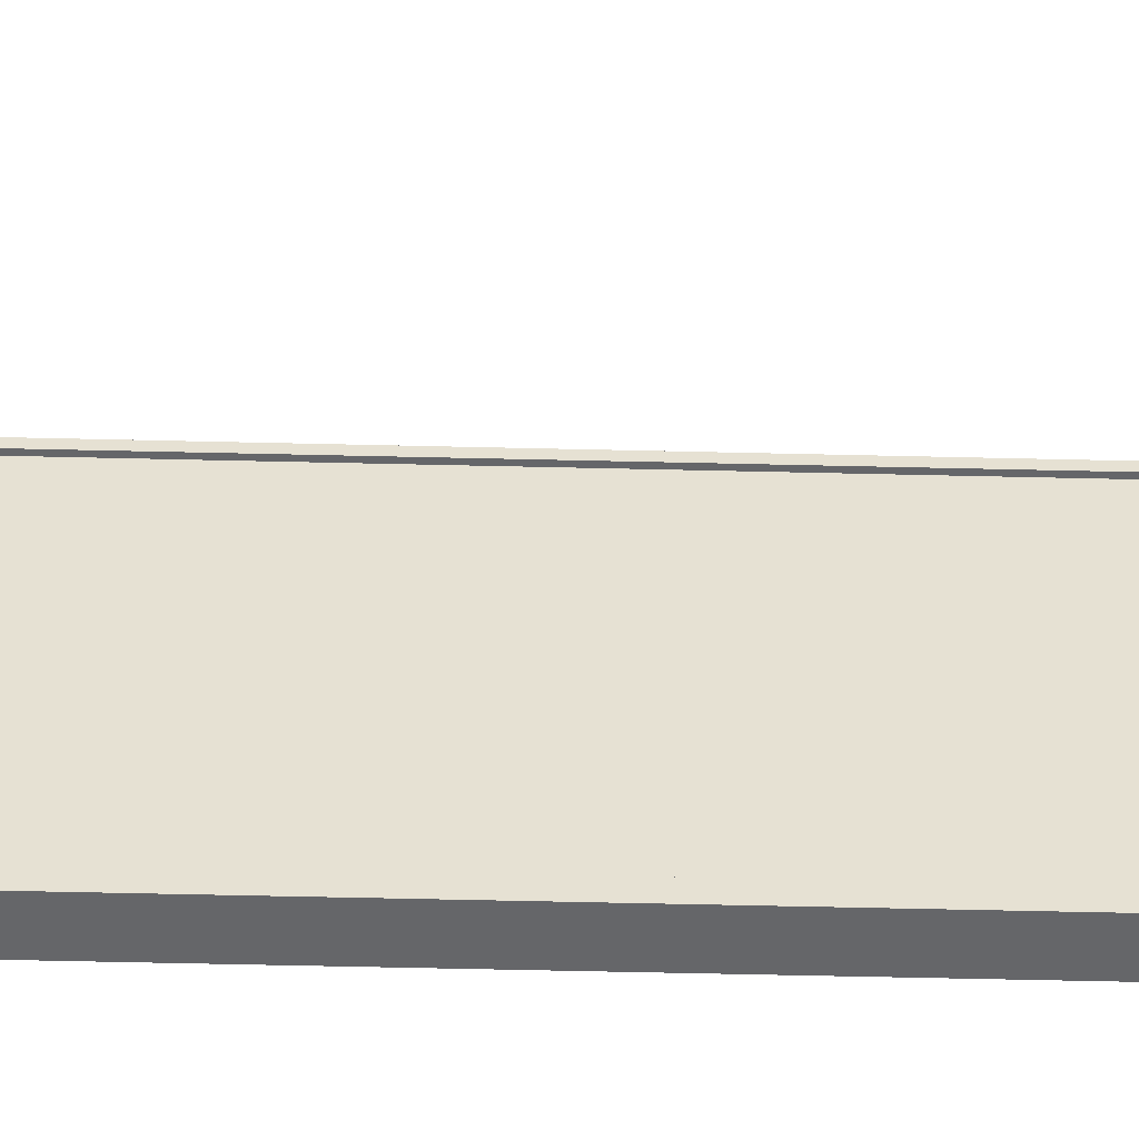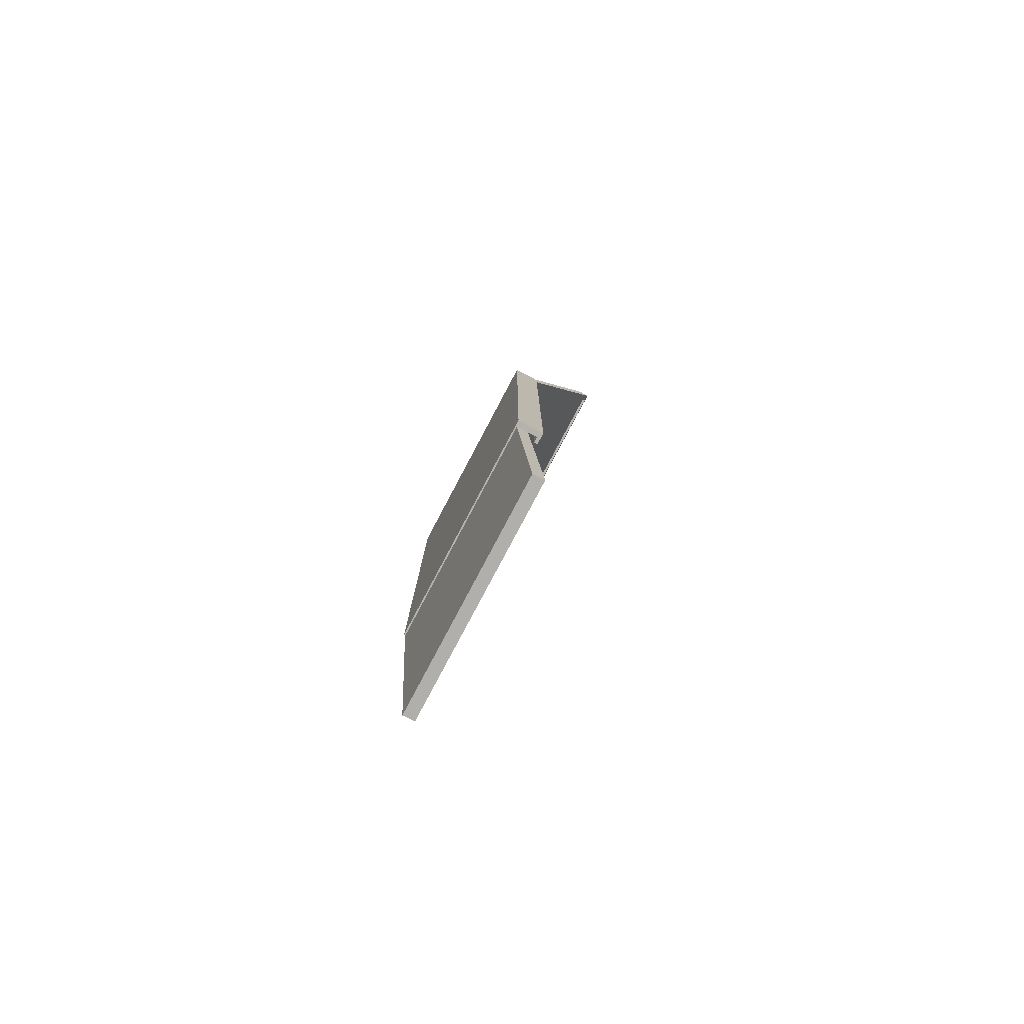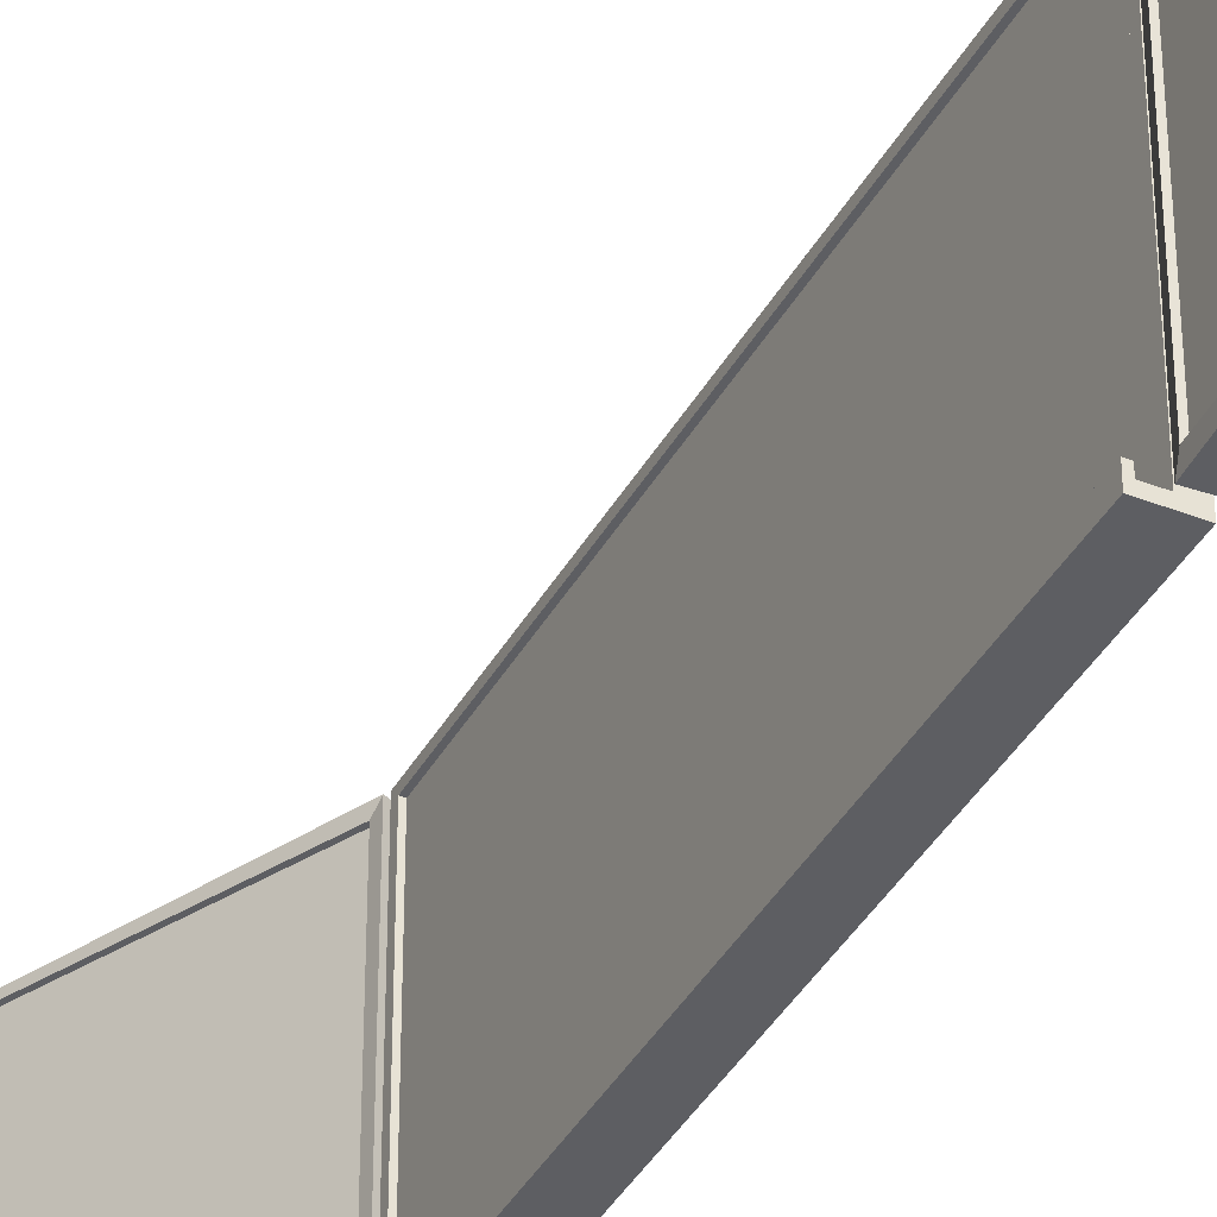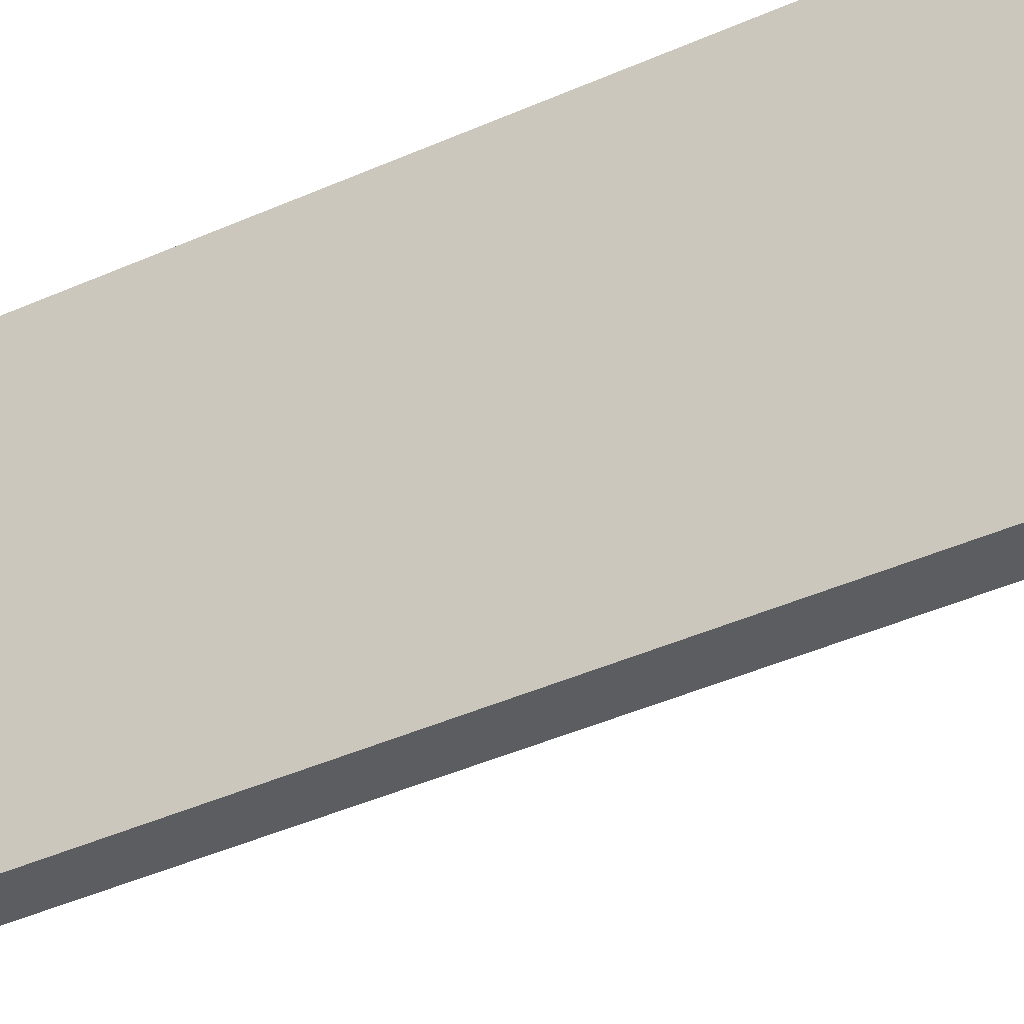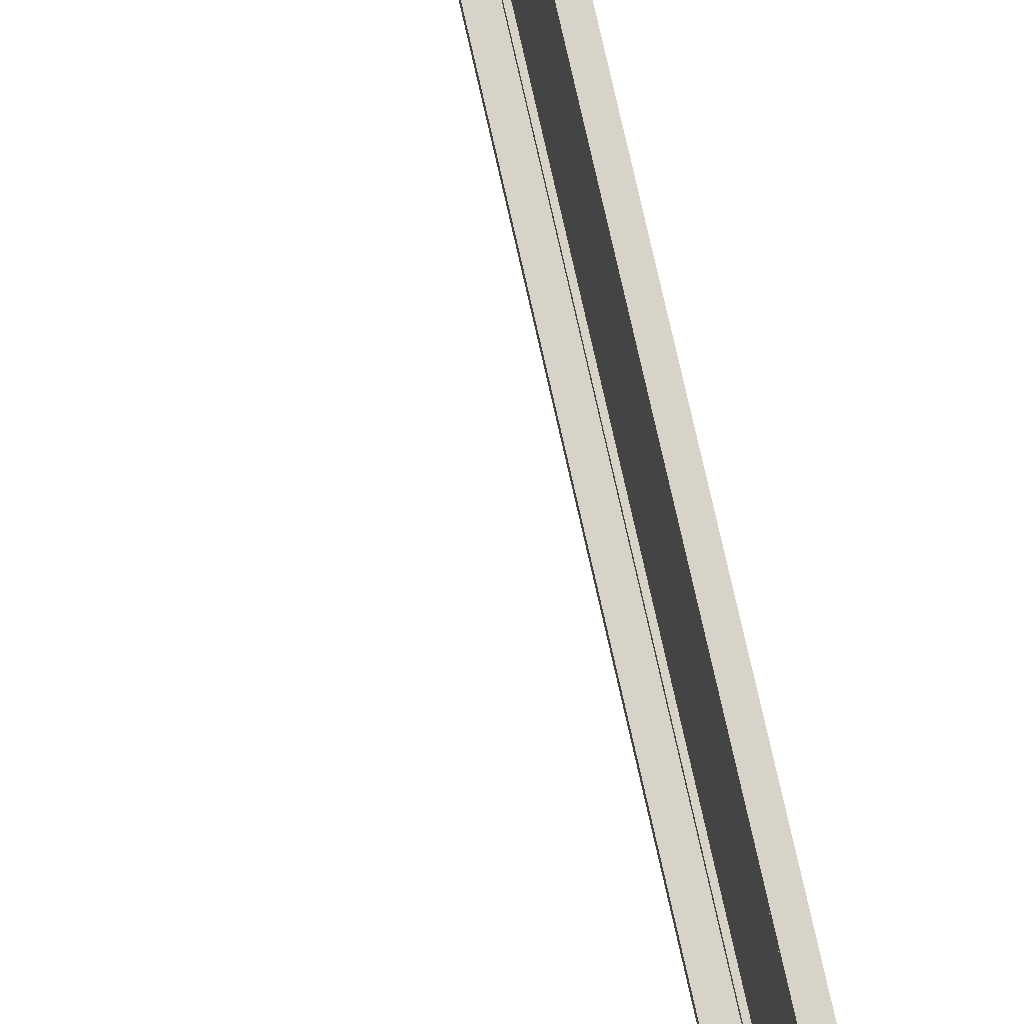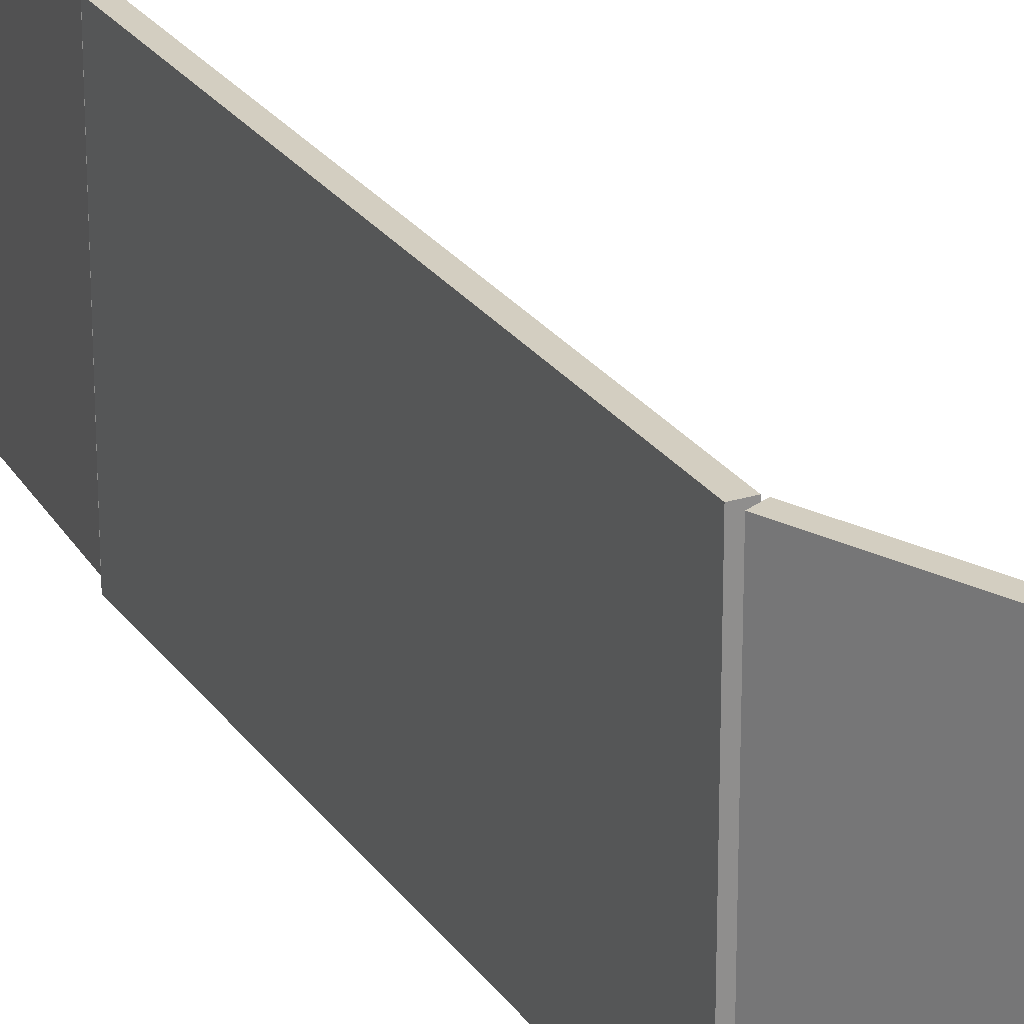
<metadata>
{"format":"obj","ext":"obj","renderer":"f3d","projection":"perspective","resolution":1024,"background":"white","views":[{"elev":-51.9,"azim":88.5,"up":"+Y"},{"elev":-79.5,"azim":-27.9,"up":"+Z"},{"elev":-39.0,"azim":153.6,"up":"+Y"},{"elev":-35.6,"azim":-58.3,"up":"+Y"},{"elev":76.5,"azim":167.4,"up":"+Y"},{"elev":25.3,"azim":-26.8,"up":"+Y"}]}
</metadata>
<code>
o Cube.002
v 0.3124 3.993 -7.918
v 0.1638 3.993 -4.171
v 0.1531 4.092 -8.051
v -0.07823 4.092 -4.058
v 0.3124 0.2967 -7.918
v -0.07823 0.1924 -4.058
v 0.1638 0.2967 -4.171
v 0.1531 0.1924 -8.051
v 0.3527 4.092 -8.039
v 0.1214 4.092 -4.046
v 0.3527 0.1924 -8.039
v 0.1214 0.1924 -4.046
v 0.2625 3.993 -7.921
v 0.1139 3.993 -4.174
v 0.2625 0.2967 -7.921
v 0.1139 0.2967 -4.174
v 0.1 3.993 -3.9
v 0.1 0.0924 -4
v 0.1 3.993 3.9
v 0.1 0.0924 4
v -0.1 4.092 -4
v -0.1 0.0924 -4
v -0.1 4.092 4
v -0.1 0.0924 4
v 0.1 0.2967 -3.9
v -0.1 0.1924 4
v 0.1 0.2967 3.9
v -0.1 0.1924 -4
v 0.35 0.1924 -4
v 0.35 0.0924 -4
v 0.35 0.1924 4
v 0.35 0.0924 4
v 0.2875 0.1924 4
v 0.2875 0.1924 -4
v 0.2875 0.0924 4
v 0.2875 0.0924 -4
v 0.35 0.2924 -4
v 0.35 0.2924 4
v 0.2875 0.2924 4
v 0.2875 0.2924 -4
v 0.1 4.092 -4
v 0.1 4.092 4
v 0.1 0.1924 -4
v 0.1 0.1924 4
v 0.05 3.993 -3.9
v 0.05 3.993 3.9
v 0.05 0.2967 -3.9
v 0.05 0.2967 3.9
v 0.1458 3.993 4.171
v 1.761 3.993 7.555
v -0.05692 4.092 4.128
v 1.6 4.092 7.769
v 0.1458 0.2967 4.171
v 1.6 0.1924 7.769
v 1.761 0.2967 7.555
v -0.05692 0.1924 4.128
v 0.1251 4.092 4.045
v 1.782 4.092 7.686
v 0.1251 0.1924 4.045
v 1.782 0.1924 7.686
v 0.1003 3.993 4.191
v 1.715 3.993 7.576
v 0.1003 0.2967 4.191
v 1.715 0.2967 7.576
v -0.1 0.0924 3.8
v 0.1 4.092 3.8
v -0.1 4.092 3.8
v 0.1 0.0924 3.8
v 0.1 0.1924 3.8
v -0.1 0.1924 3.8
v 0.35 0.0924 3.8
v 0.35 0.1924 3.8
v 0.2875 0.0924 3.8
v 0.2875 0.1924 3.8
v 0.35 0.2924 3.8
v 0.2875 0.2924 3.8
v 0.1 3.993 3.705
v 0.1 0.2967 3.705
v 0.05 3.993 3.705
v 0.05 0.2967 3.705
v 0.2079 4.092 4.227
v 0.0259 4.092 4.31
v 0.2079 0.1924 4.227
v 0.0259 0.1924 4.31
v 0.2266 3.993 4.34
v 0.2266 0.2967 4.34
v 0.1811 3.993 4.361
v 0.1811 0.2967 4.361
f 9 3 4 10
f 12 10 4 6
f 6 4 3 8
f 2 7 16 14
f 8 3 9 11
f 2 1 9 10
f 1 5 11 9
f 7 2 10 12
f 5 7 12 11
f 15 13 14 16
f 1 2 14 13
f 7 5 15 16
f 5 1 13 15
f 8 11 12 6
f 66 67 23 42
f 44 42 23 26
f 65 68 20 24
f 19 27 48 46
f 28 21 41 43
f 22 28 43 18
f 33 31 38 39
f 65 70 28 22
f 20 44 26 24
f 71 72 31 32
f 33 35 32 31
f 36 34 29 30
f 73 36 30 71
f 68 18 36 73
f 18 43 34 36
f 44 20 35 33
f 69 44 33 74
f 76 39 38 75
f 74 33 39 76
f 29 34 40 37
f 72 29 37 75
f 77 17 41 66
f 17 25 43 41
f 27 19 42 44
f 78 27 44 69
f 77 19 46 79
f 78 25 47 80
f 25 17 45 47
f 27 78 80 48
f 17 77 79 45
f 25 78 69 43
f 19 77 66 42
f 31 72 75 38
f 34 74 76 40
f 40 76 75 37
f 43 69 74 34
f 20 68 73 35
f 35 73 71 32
f 30 29 72 71
f 24 26 70 65
f 22 18 68 65
f 41 21 67 66
f 67 21 28 70 26 23
f 79 46 48 80 47 45
f 81 82 52 58
f 60 58 52 54
f 50 55 64 62
f 56 51 57 59
f 87 62 64 88 63 61
f 49 53 59 57
f 55 50 58 60
f 86 53 63 88 64 55
f 85 50 62 87
f 83 60 54 84 56 59
f 53 49 61 63
f 82 51 56 84 54 52
f 49 85 87 61
f 57 51 82 81
f 85 49 57 81 58 50
f 86 55 60 83 59 53

</code>
